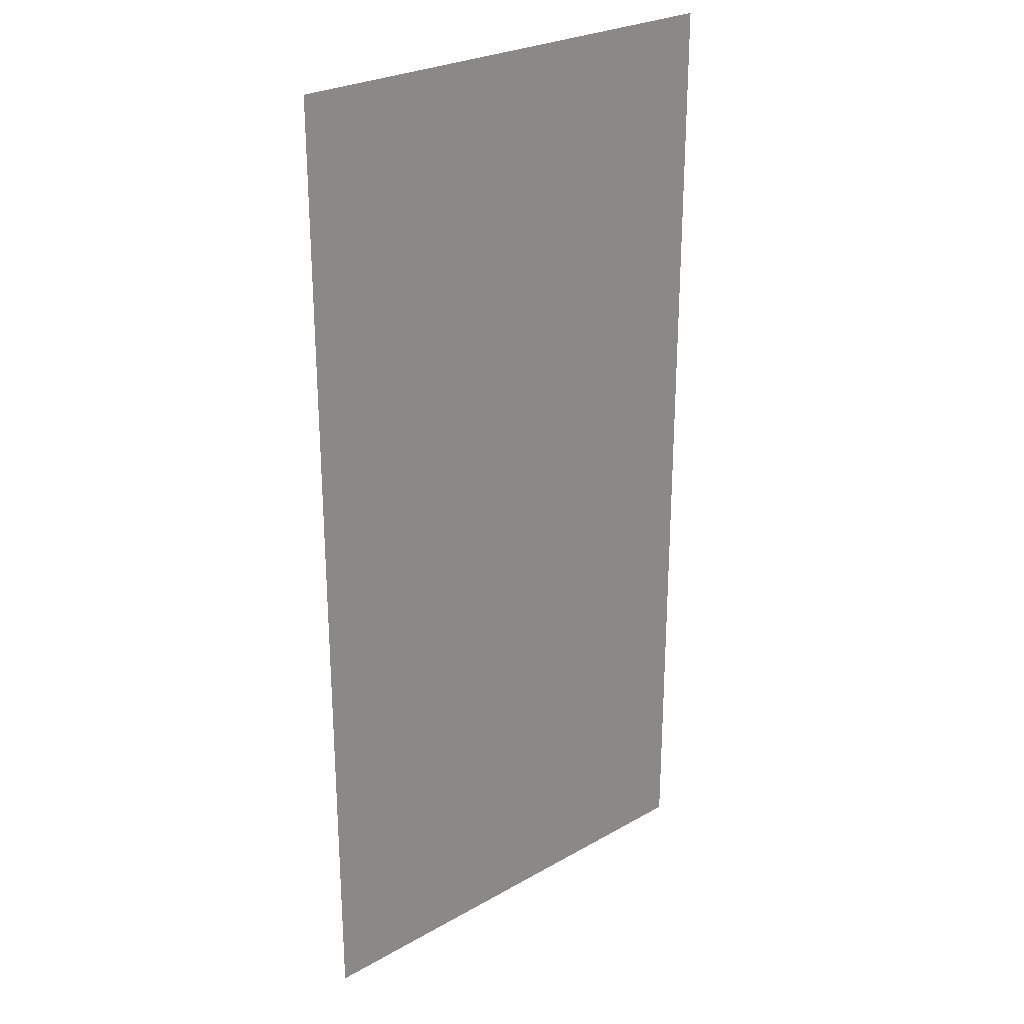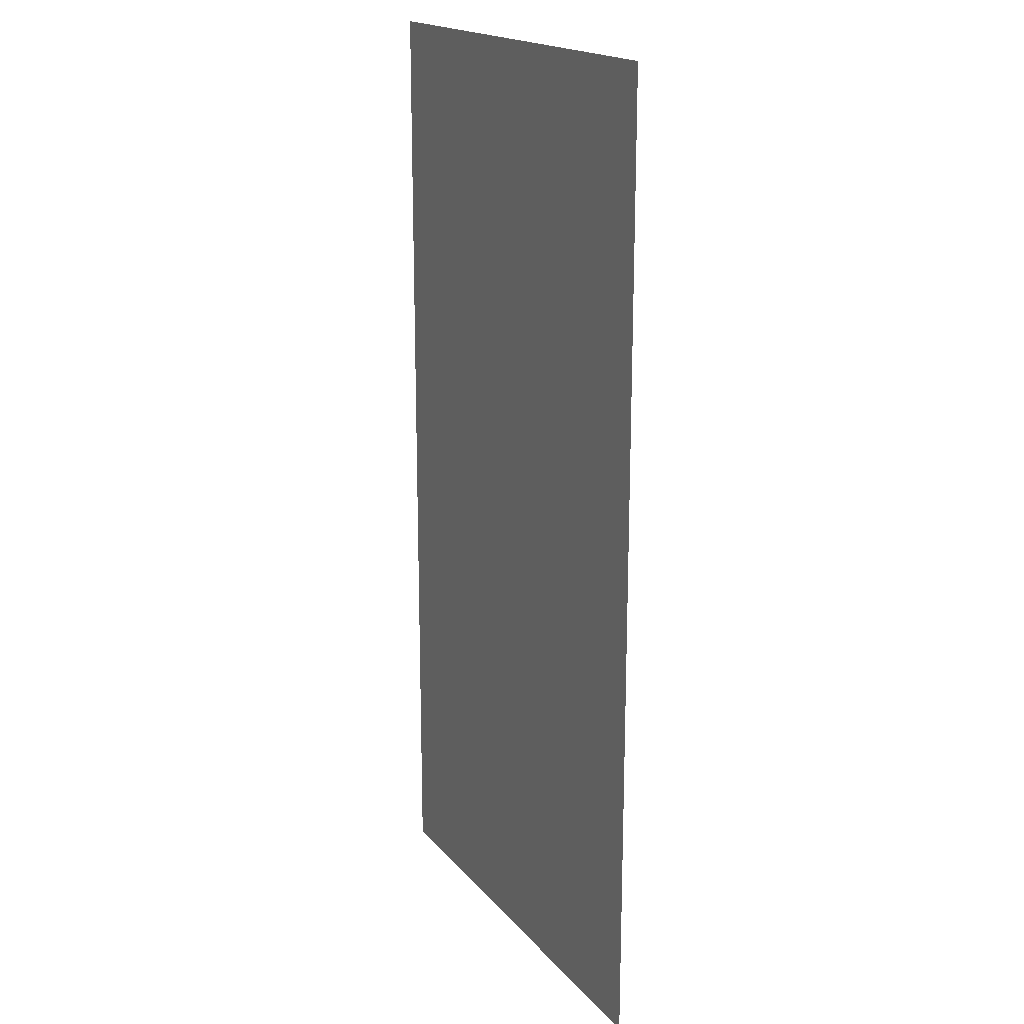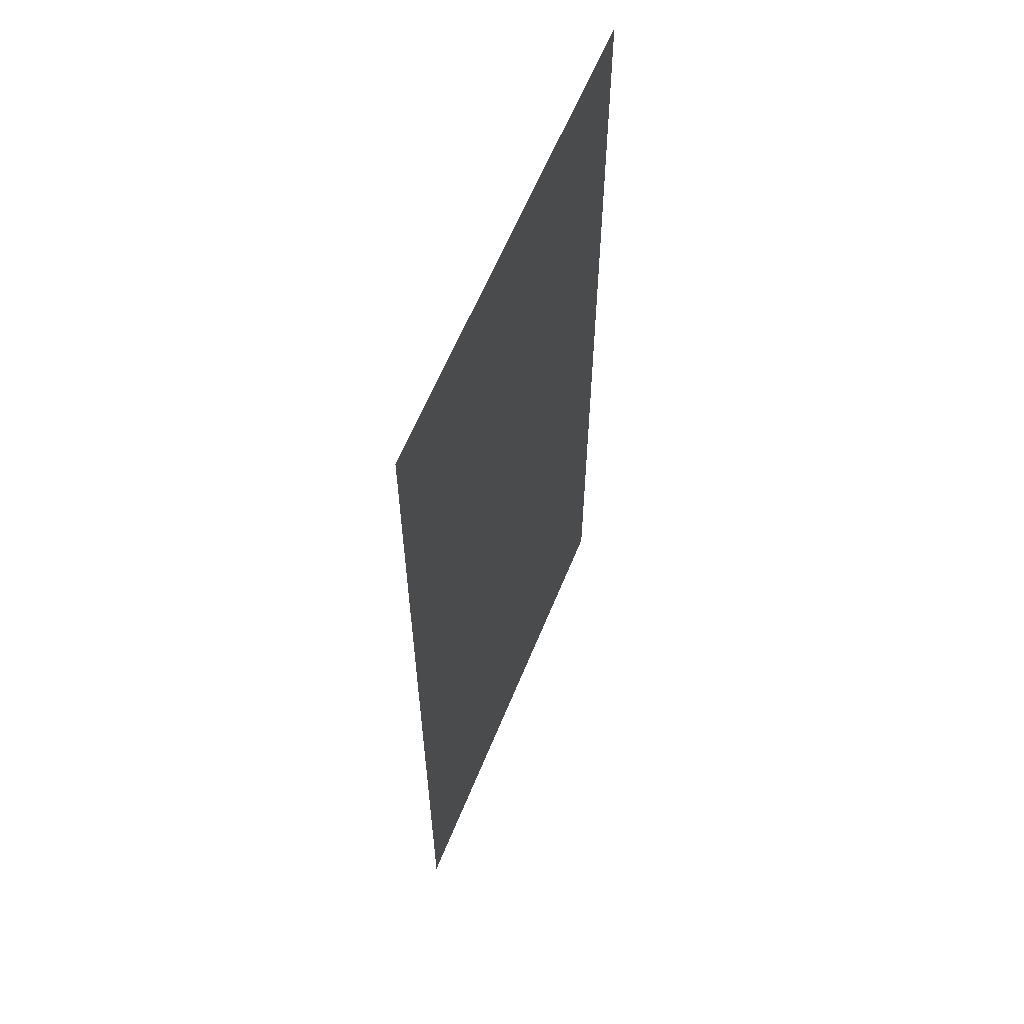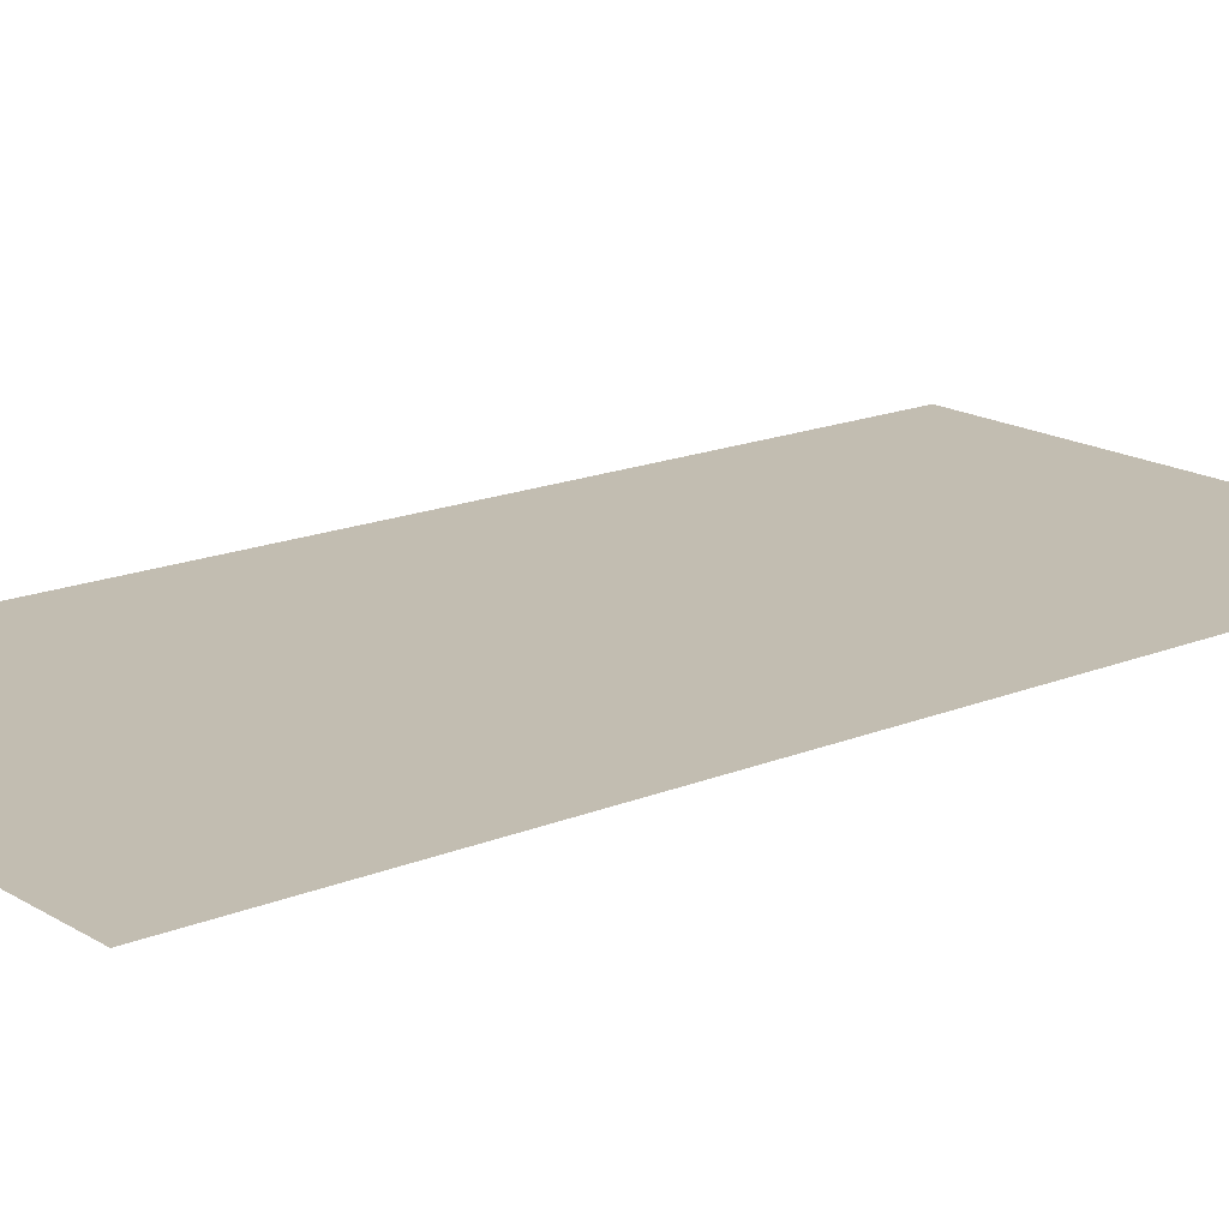
<metadata>
{"format":"obj","ext":"obj","renderer":"f3d","projection":"perspective","resolution":1024,"background":"white","views":[{"elev":26.4,"azim":-41.7,"up":"+Y"},{"elev":18.3,"azim":63.1,"up":"+Y"},{"elev":61.1,"azim":-67.9,"up":"+Y"},{"elev":17.0,"azim":-129.6,"up":"+Z"}]}
</metadata>
<code>
o Cube.046_Column.008
v 32 32 6e-06
v 0 64 1.3e-05
v 0 32 6e-06
v 32 0 0
v 0 0 0
v 32 64 1.3e-05
f 1 2 3
f 4 3 5
f 1 6 2
f 4 1 3

</code>
